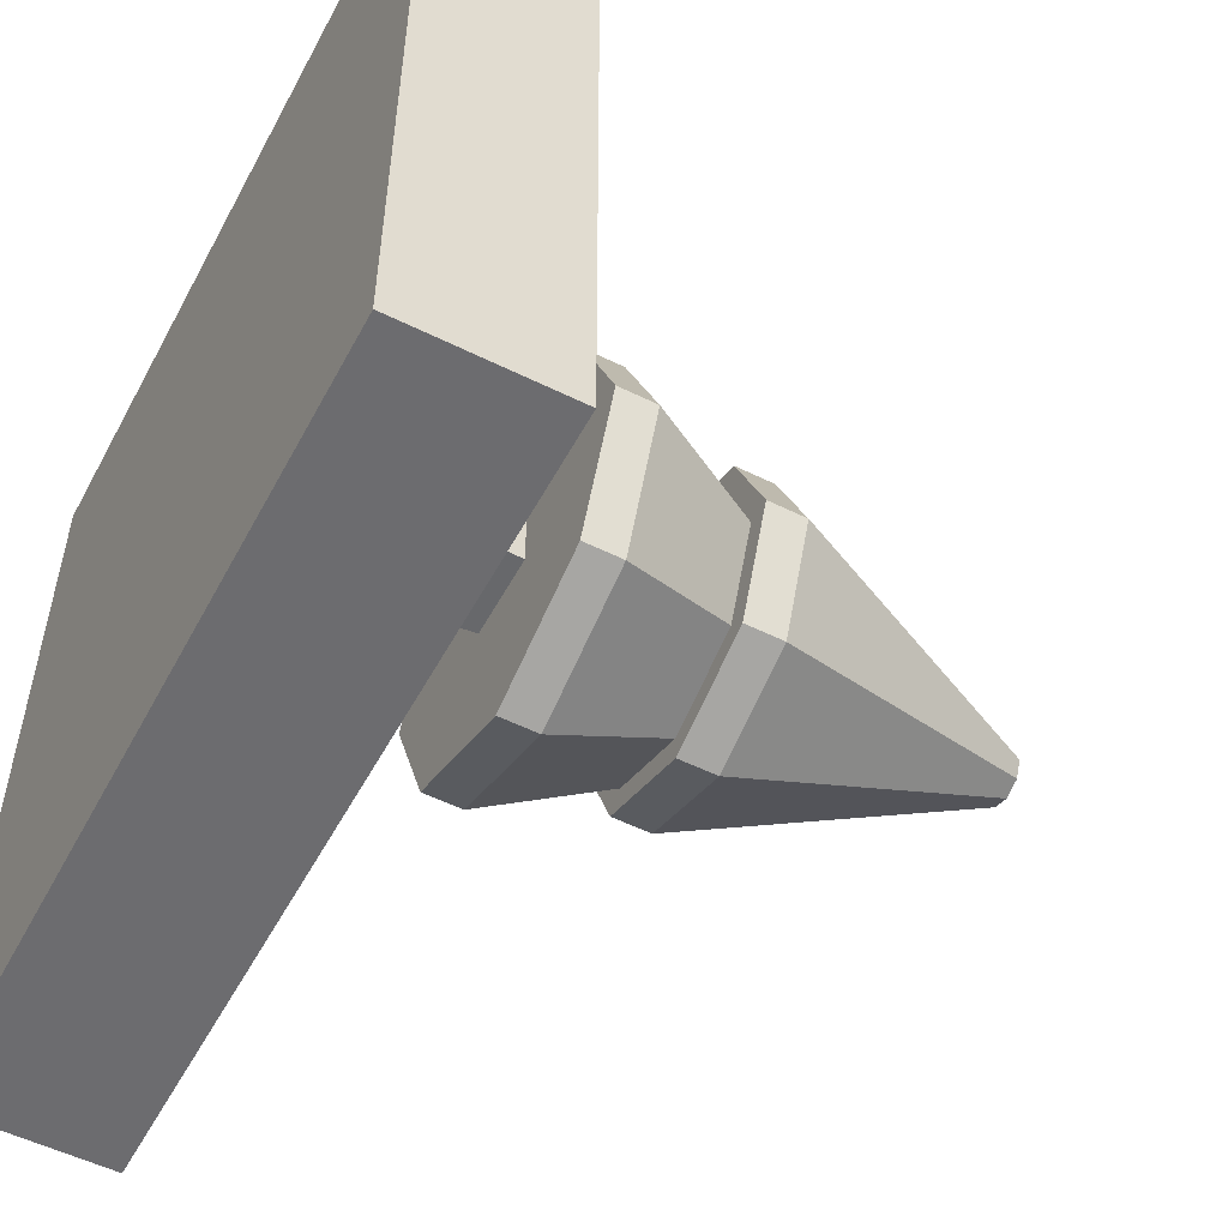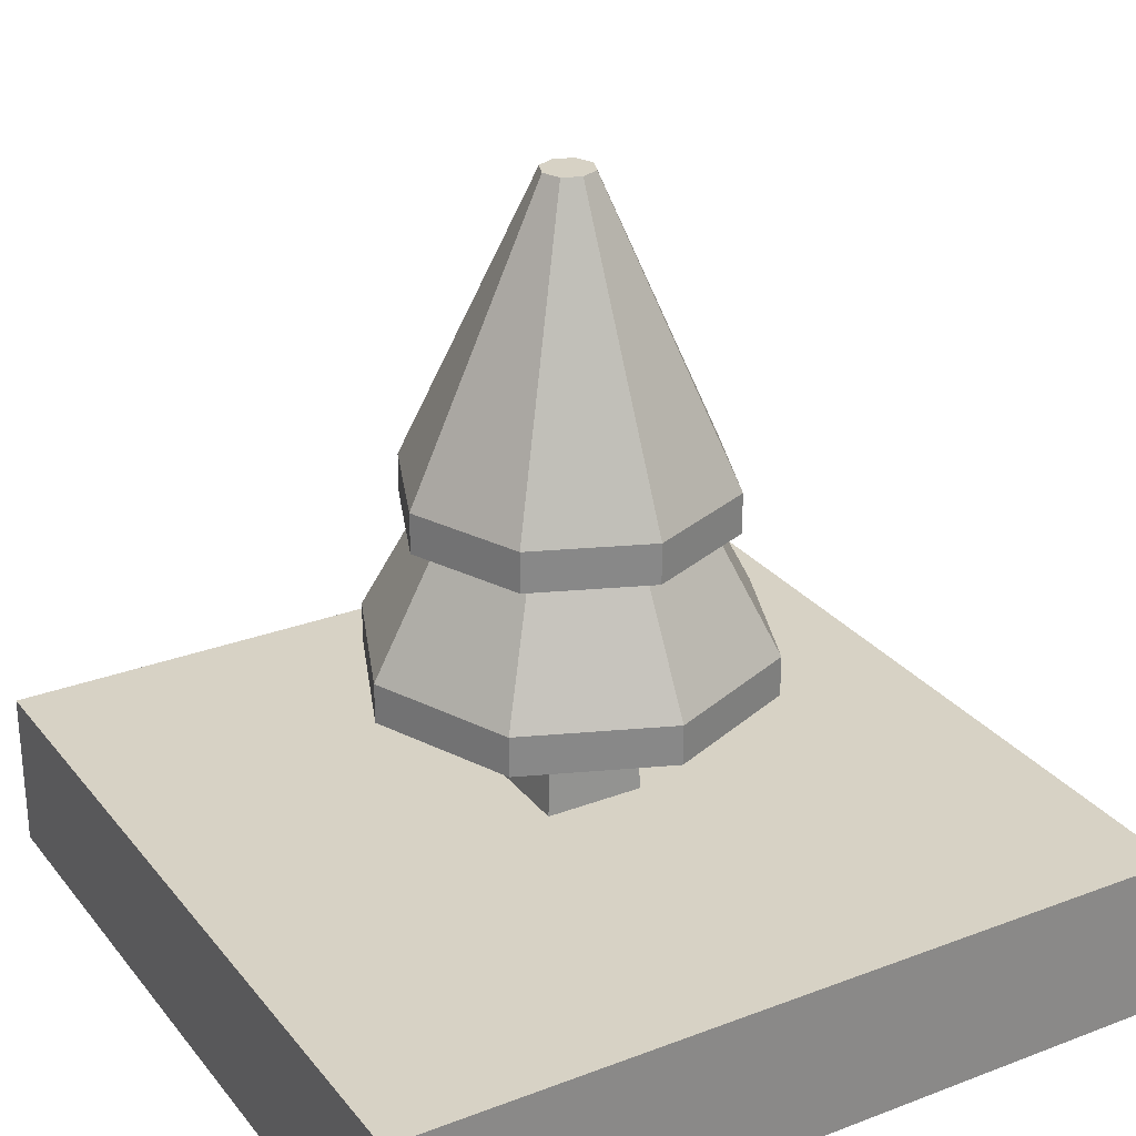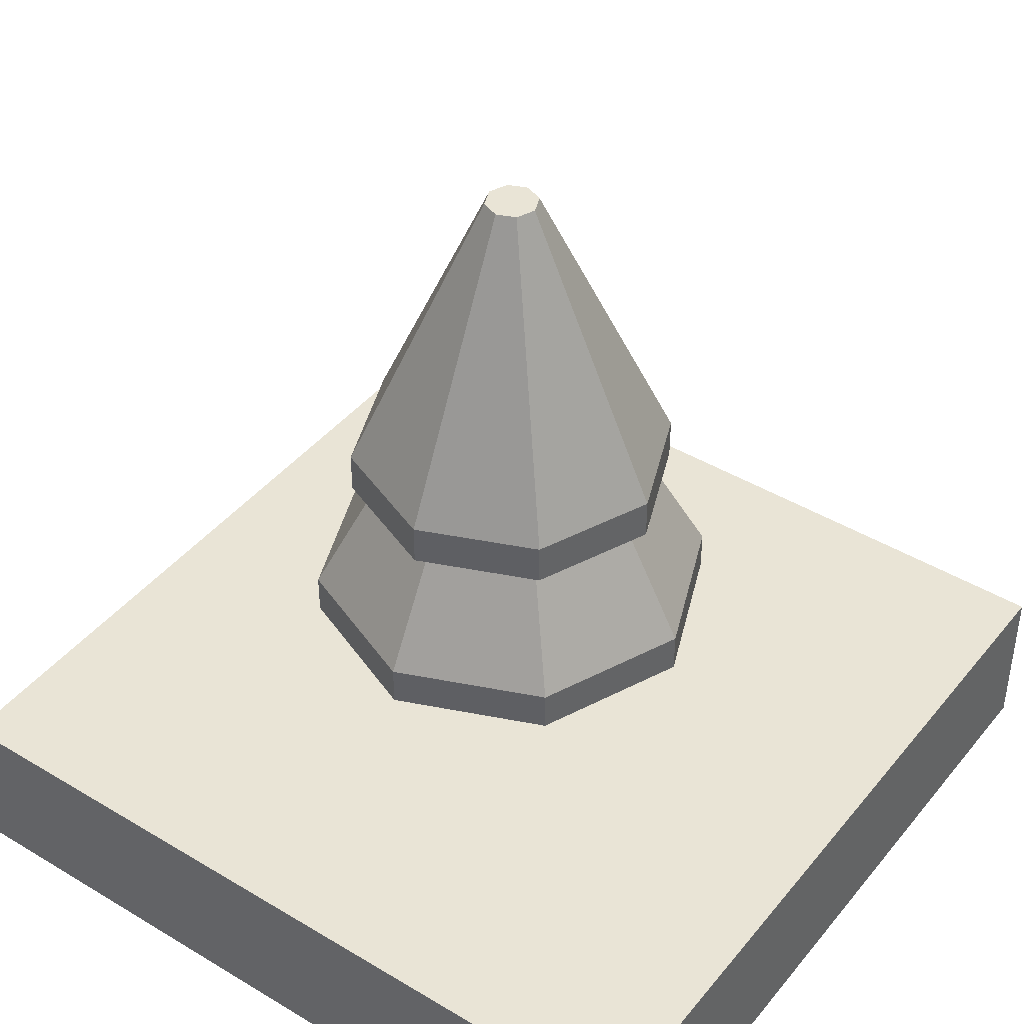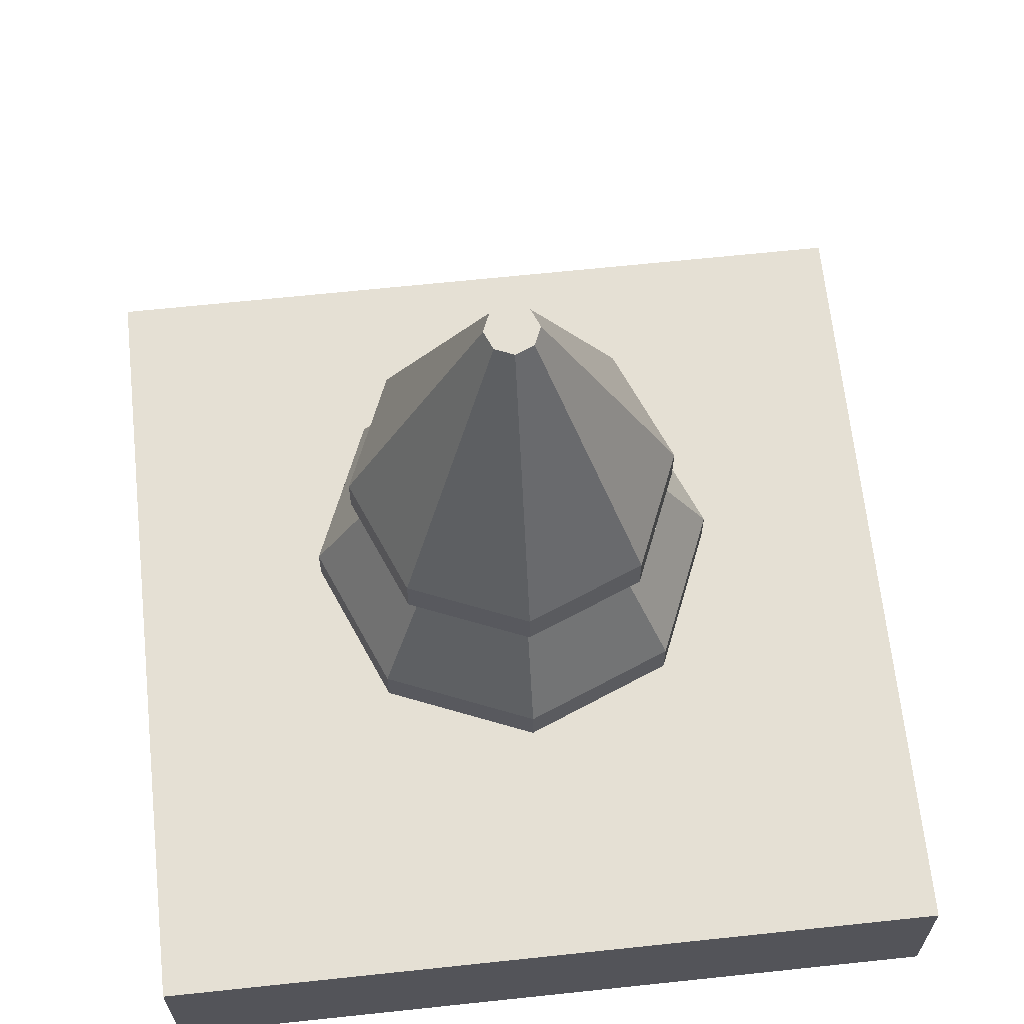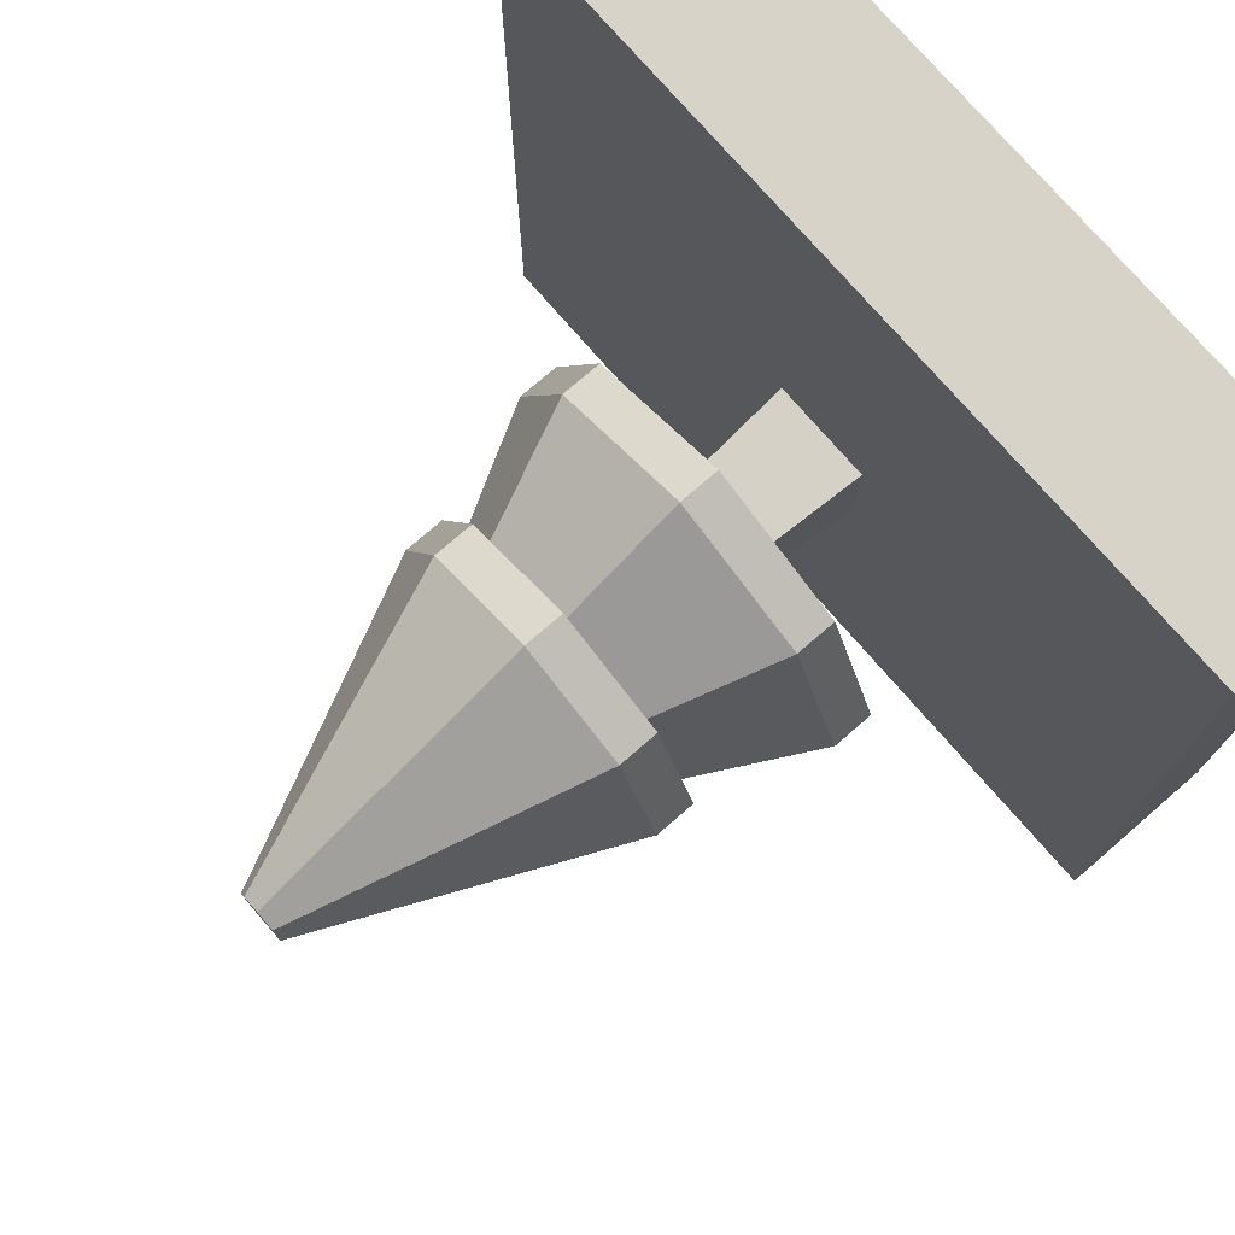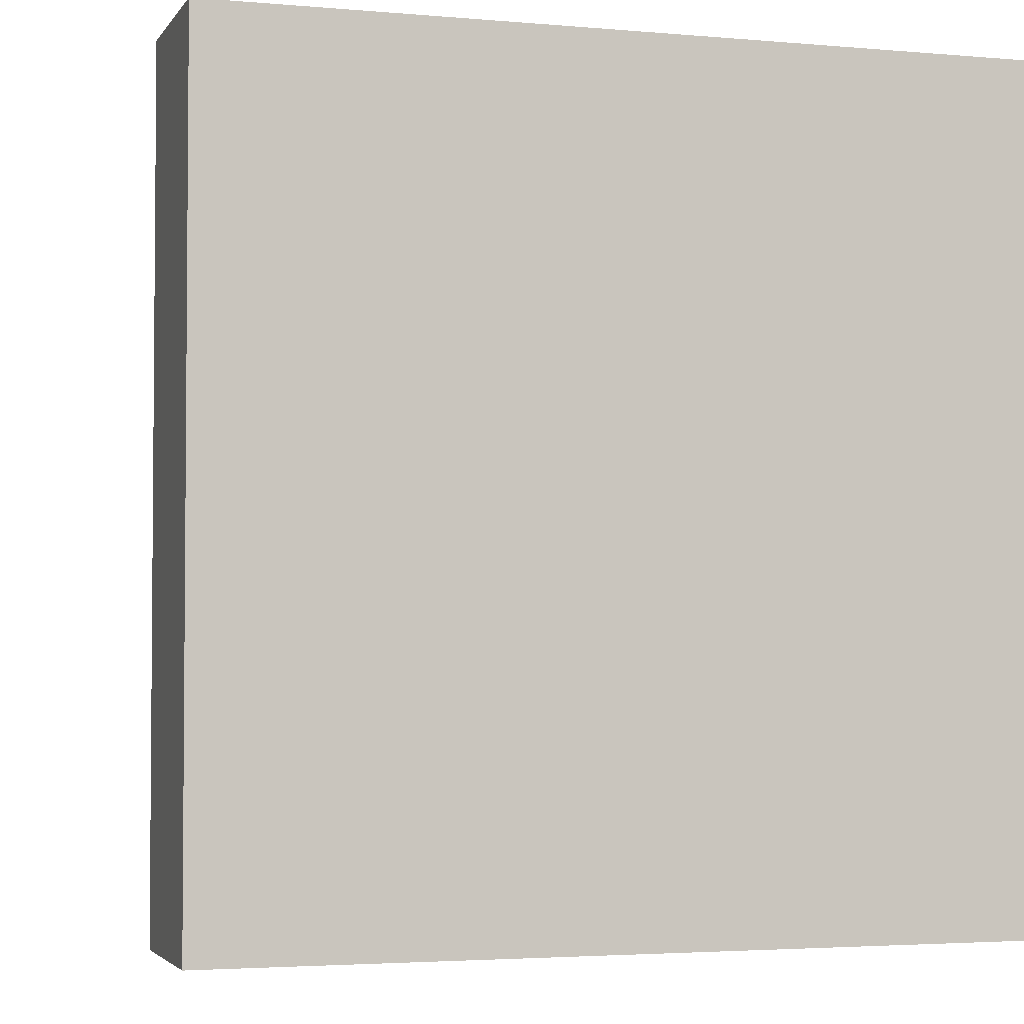
<metadata>
{"format":"obj","ext":"obj","renderer":"f3d","projection":"perspective","resolution":1024,"background":"white","views":[{"elev":-53.8,"azim":62.2,"up":"+Z"},{"elev":27.6,"azim":-30.2,"up":"+Y"},{"elev":42.4,"azim":-54.3,"up":"+Y"},{"elev":65.3,"azim":173.9,"up":"+Y"},{"elev":75.9,"azim":-130.9,"up":"+Z"},{"elev":-3.2,"azim":-17.3,"up":"+Z"}]}
</metadata>
<code>
o snow_tile_tree
v -0.5 -0 0.5
v 0.5 0 -0.5
v 0.5 -0 0.5
v -0.5 0 -0.5
v 0.5 0.1 0.5
v 0.5 0.1 -0.5
v -0.5 0.1 0.5
v -0.5 0.1 -0.5
v -0.5 0.2 -0.5
v 0.5 0.2 0.5
v 0.5 0.2 -0.5
v -0.5 0.2 0.5
v 0 0.96 0.032
v -0.1414 0.6 0.1414
v 0 0.6 0.2
v -0.02263 0.96 0.02263
v -0.032 0.96 0
v -0.2 0.6 0
v 0.02263 0.96 -0.02263
v 0.02263 0.96 0.02263
v 0.032 0.96 0
v -0 0.96 -0.032
v -0.02263 0.96 -0.02263
v -0.25 0.4 0
v -0.1192 0.55 -0.1192
v -0.1768 0.4 -0.1768
v -0.1686 0.55 0
v 0.1192 0.55 0.1192
v 0.25 0.4 -0
v 0.1686 0.55 -0
v 0.1768 0.4 0.1768
v 0.2 0.6 -0
v 0.1414 0.6 0.1414
v 0 0.55 0.1686
v -0.1768 0.4 0.1768
v 0 0.4 0.25
v -0.1192 0.55 0.1192
v -0 0.6 -0.2
v -0.1414 0.6 -0.1414
v 0.1192 0.55 -0.1192
v 0.1768 0.4 -0.1768
v -0 0.4 -0.25
v -0 0.55 -0.1686
v 0.1414 0.6 -0.1414
v 0.2 0.55 -0
v 0.1414 0.55 0.1414
v -0.1414 0.55 0.1414
v -0.2 0.55 0
v -0 0.55 -0.2
v -0.1414 0.55 -0.1414
v 0.1768 0.35 0.1768
v 0.1768 0.35 -0.1768
v 0.25 0.35 -0
v 0 0.35 0.25
v 0.05312 0.35 0.05312
v 0.05312 0.35 -0.05312
v -0.05312 0.35 0.05312
v -0.1768 0.35 0.1768
v -0 0.35 -0.25
v -0.05312 0.35 -0.05312
v -0.1768 0.35 -0.1768
v -0.25 0.35 0
v 0 0.55 0.2
v 0.1414 0.55 -0.1414
v 0.0625 0.2 -0.0625
v -0.0625 0.2 -0.0625
v 0.0625 0.2 0.0625
v -0.0625 0.2 0.0625
f 1 2 3
f 2 1 4
f 5 2 6
f 2 5 3
f 5 1 3
f 1 5 7
f 1 8 4
f 8 1 7
f 8 2 4
f 2 8 6
f 9 10 11
f 10 9 12
f 10 6 11
f 6 10 5
f 9 6 8
f 6 9 11
f 7 9 8
f 9 7 12
f 10 7 5
f 7 10 12
f 13 14 15
f 14 13 16
f 14 17 18
f 17 14 16
f 19 20 21
f 20 19 22
f 20 22 13
f 13 22 23
f 13 23 16
f 16 23 17
f 24 25 26
f 25 24 27
f 28 29 30
f 29 28 31
f 20 32 21
f 32 20 33
f 34 35 36
f 35 34 37
f 20 15 33
f 15 20 13
f 35 27 24
f 27 35 37
f 23 38 39
f 38 23 22
f 40 29 41
f 29 40 30
f 25 42 26
f 42 25 43
f 22 44 38
f 44 22 19
f 28 36 31
f 36 28 34
f 19 32 44
f 32 19 21
f 43 41 42
f 41 43 40
f 18 23 39
f 23 18 17
f 33 45 32
f 45 33 46
f 47 18 48
f 18 47 14
f 39 49 50
f 49 39 38
f 51 52 53
f 52 51 54
f 52 54 55
f 52 55 56
f 55 54 57
f 57 54 58
f 56 59 52
f 59 56 60
f 59 60 61
f 61 60 57
f 61 57 58
f 61 58 62
f 29 52 41
f 52 29 53
f 42 52 59
f 52 42 41
f 31 53 29
f 53 31 51
f 48 39 50
f 39 48 18
f 36 58 54
f 58 36 35
f 46 30 45
f 30 46 28
f 28 46 63
f 28 63 34
f 34 63 37
f 37 63 47
f 37 47 27
f 27 47 48
f 30 64 45
f 64 30 40
f 64 40 49
f 49 40 43
f 49 43 25
f 49 25 50
f 50 25 27
f 50 27 48
f 38 64 49
f 64 38 44
f 32 64 44
f 64 32 45
f 33 63 46
f 63 33 15
f 15 47 63
f 47 15 14
f 58 24 62
f 24 58 35
f 26 59 61
f 59 26 42
f 62 26 61
f 26 62 24
f 31 54 51
f 54 31 36
f 60 65 66
f 65 60 56
f 56 67 65
f 67 56 55
f 68 60 66
f 60 68 57
f 55 68 67
f 68 55 57
f 67 66 65
f 66 67 68

</code>
